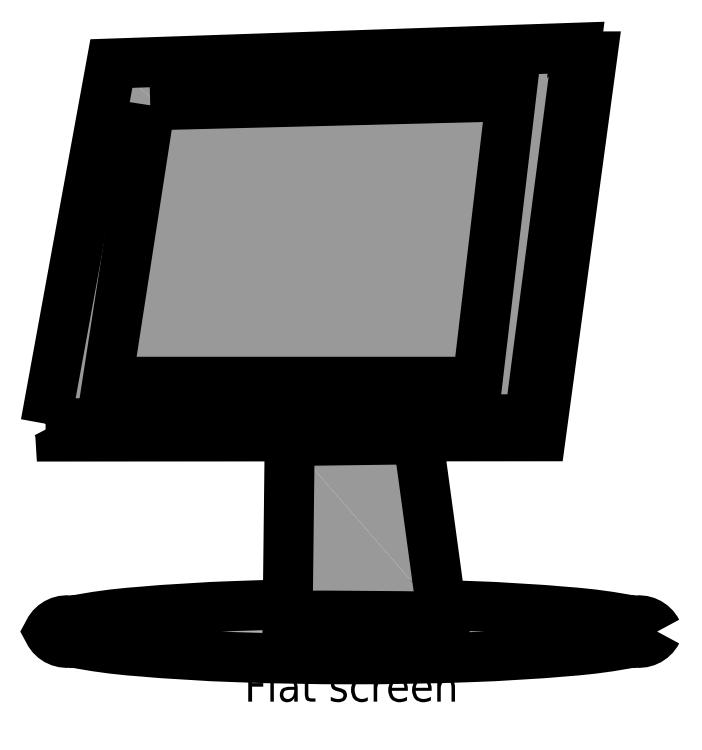
<metadata>
{"format":"dxf","ext":"dxf","renderer":"ezdxf+matplotlib","layout":"modelspace","background":"white","min_lineweight":24,"dpi":150}
</metadata>
<code>
0
SECTION
2
ENTITIES
0
INSERT
8
NETWORK
66
     1
2
FLAT_SCREEN_MONITOR
10
3.74
20
4.626
30
0
0
ATTRIB
8
NETWORK
10
3.74
20
52.25
30
0
40
6.35
1

2
MANUFACTURER
70
     1
0
ATTRIB
8
NETWORK
10
3.74
20
42.73
30
0
40
6.35
1

2
PRODUCTNUMBER
70
     1
0
ATTRIB
8
NETWORK
10
3.74
20
33.2
30
0
40
6.35
1

2
PARTNUMBER
70
     1
0
ATTRIB
8
NETWORK
10
3.74
20
23.68
30
0
40
6.35
1

2
PRODUCTDESCRIPTION
70
     1
0
ATTRIB
8
NETWORK
10
3.74
20
14.15
30
0
40
6.35
1

2
ASSETNUMBER
70
     1
0
ATTRIB
8
NETWORK
10
3.74
20
4.626
30
0
40
6.35
1

2
SERIALNUMBER
70
     1
0
ATTRIB
8
NETWORK
10
3.74
20
-4.899
30
0
40
6.35
1

2
LOCATION
70
     1
0
ATTRIB
8
NETWORK
10
3.74
20
-14.42
30
0
40
6.35
1

2
BUILDING
70
     1
0
ATTRIB
8
NETWORK
10
3.74
20
-23.95
30
0
40
6.35
1

2
ROOM
70
     1
0
ATTRIB
8
NETWORK
10
3.74
20
-33.47
30
0
40
6.35
1

2
DEPARTMENT
70
     1
0
SEQEND
8
NETWORK
0
ENDSEC
0
EOF

</code>
